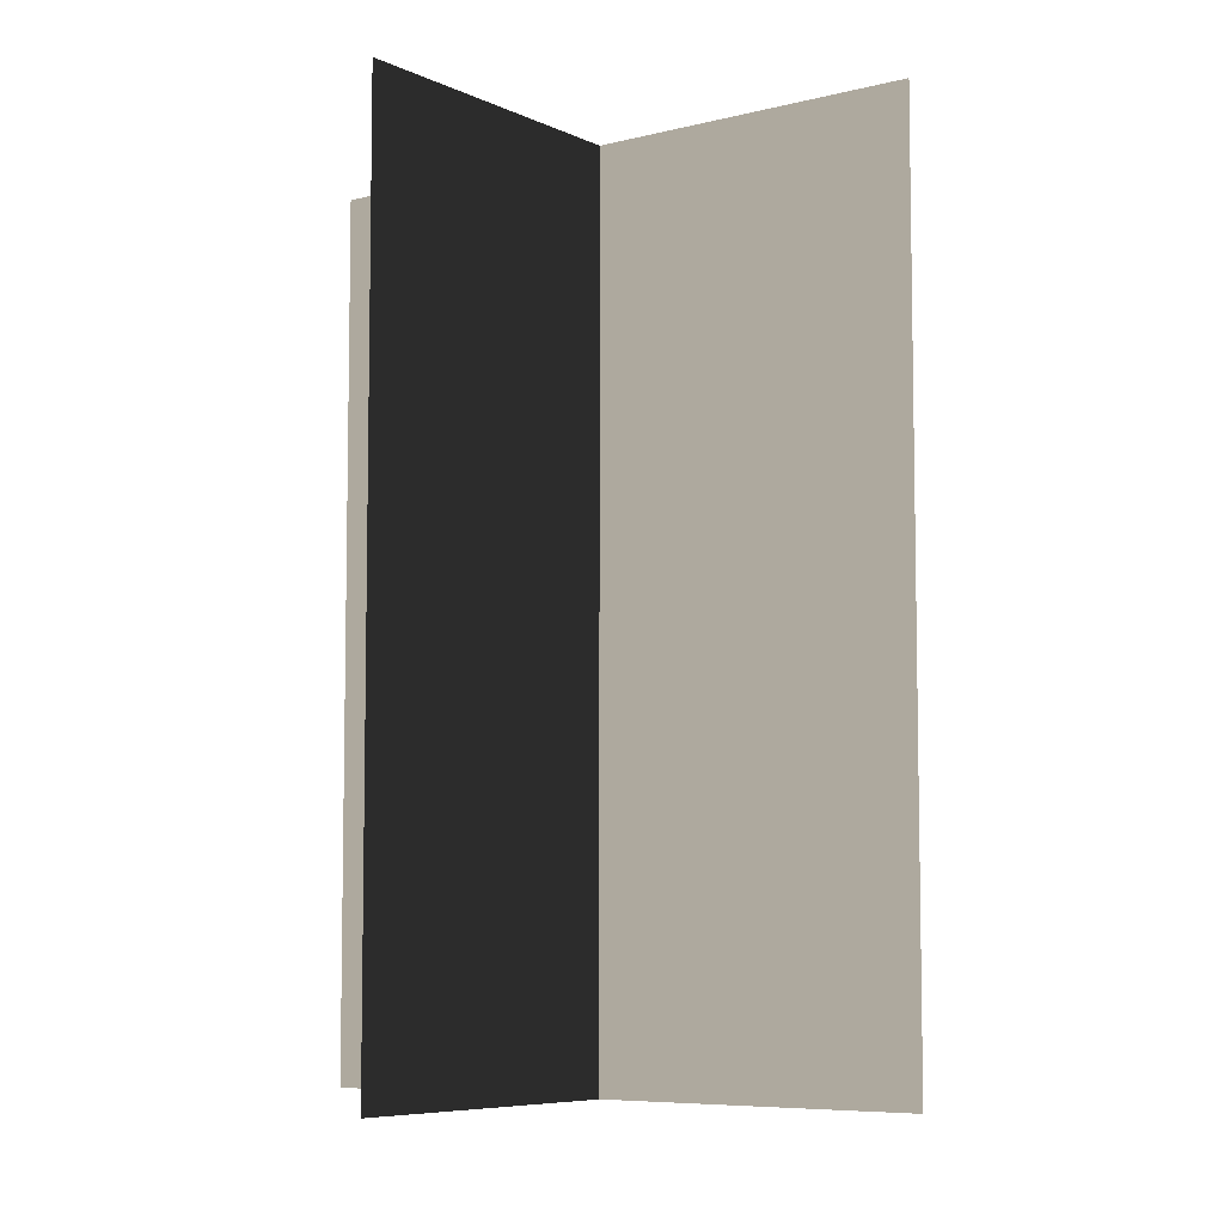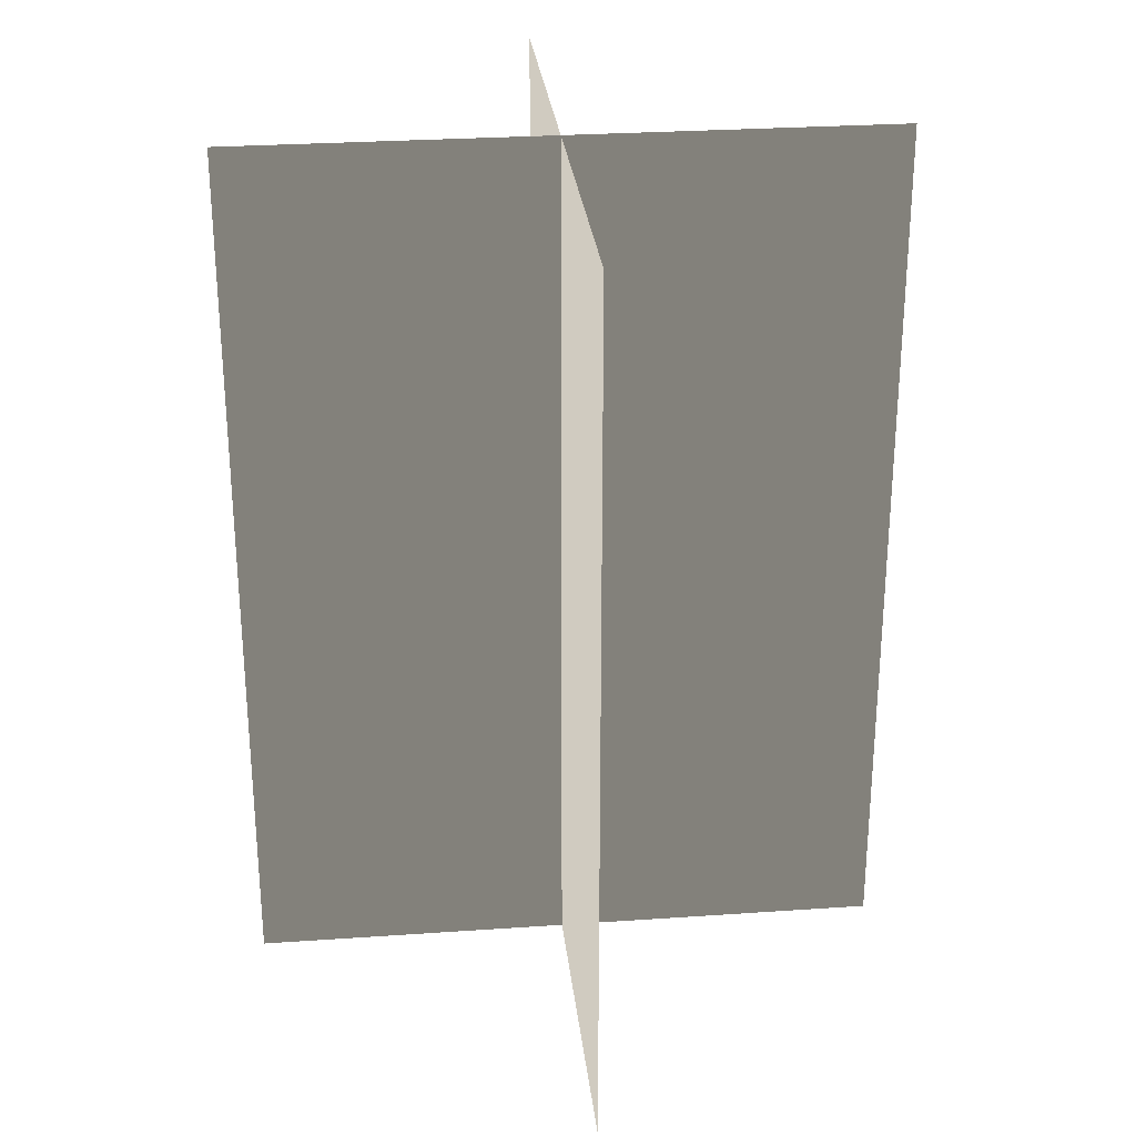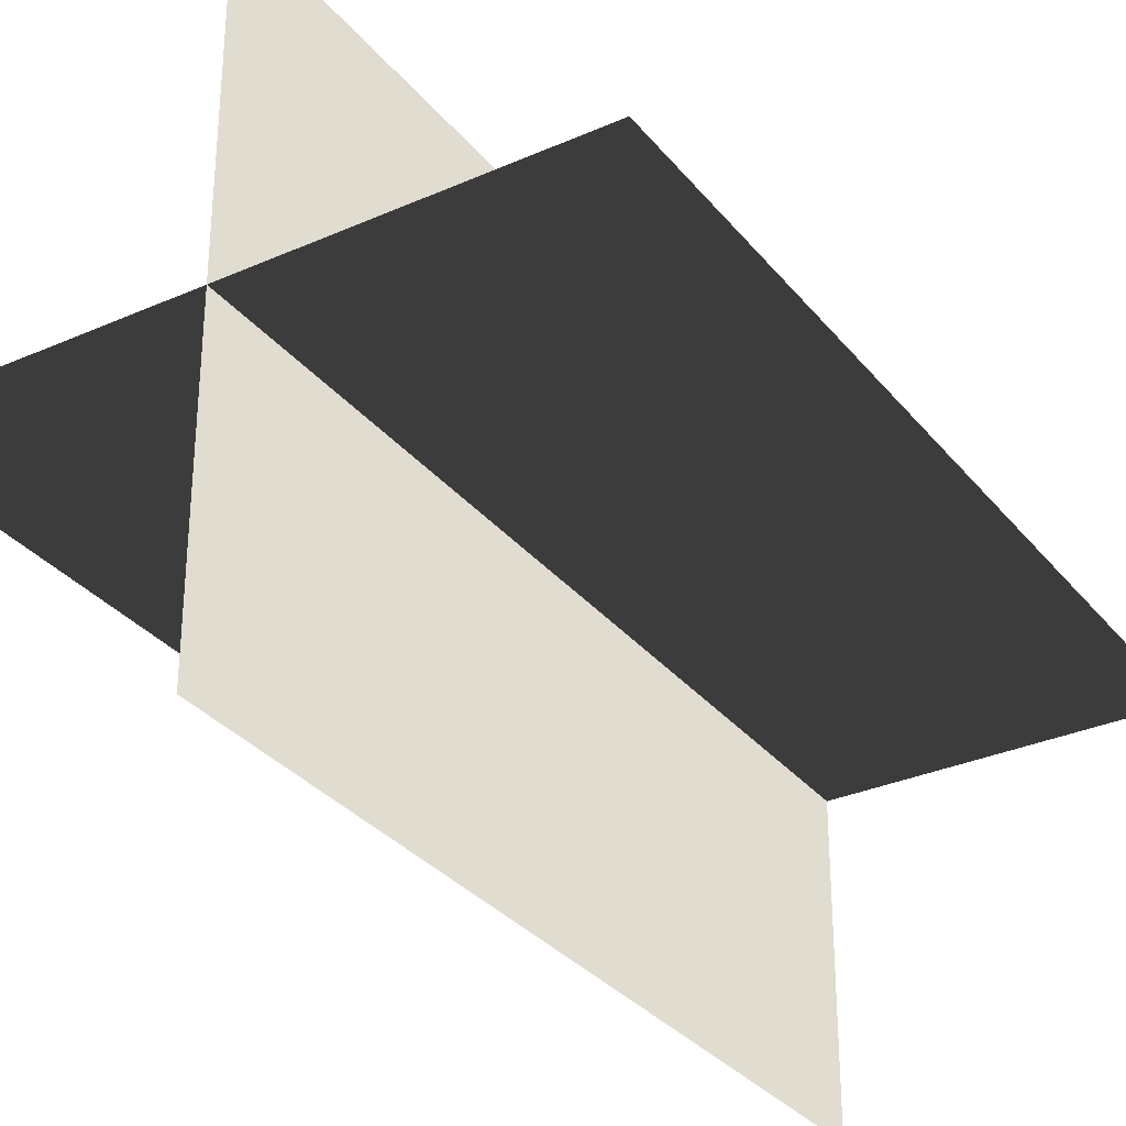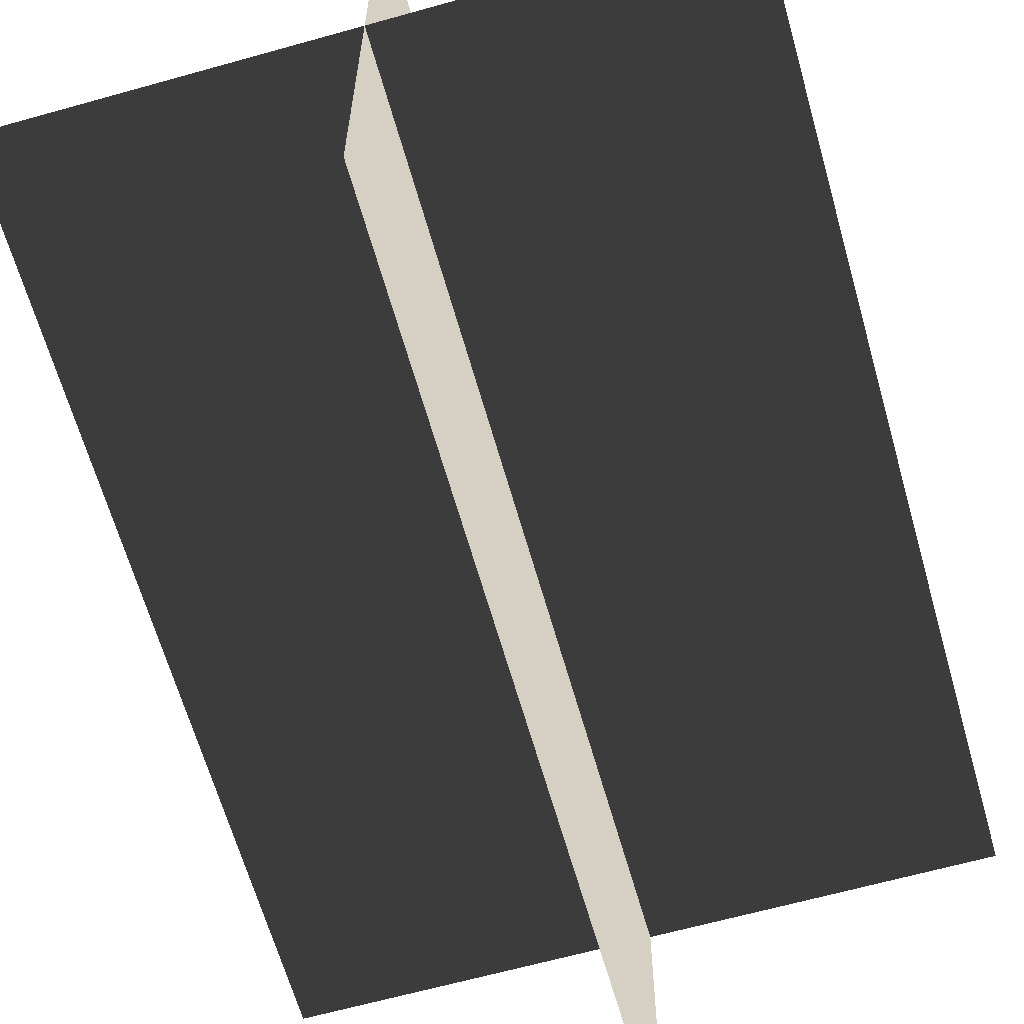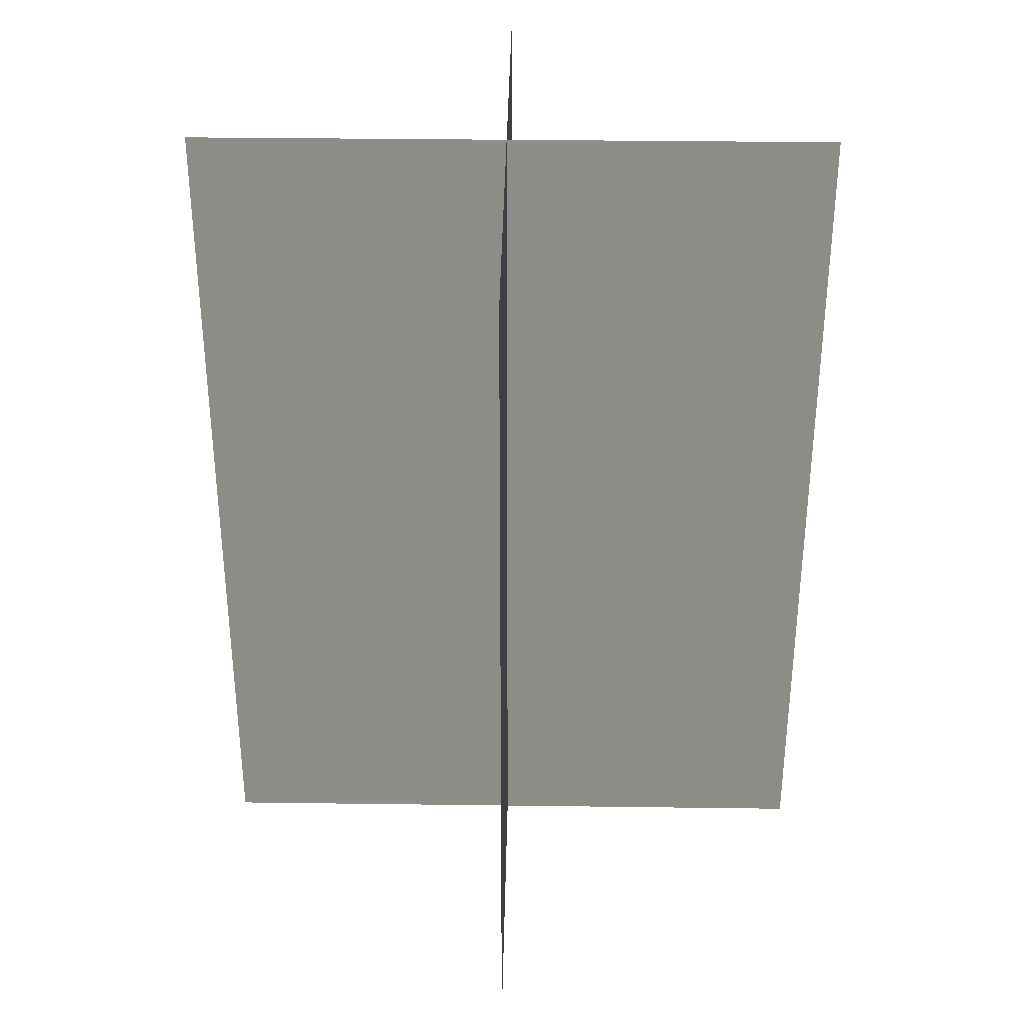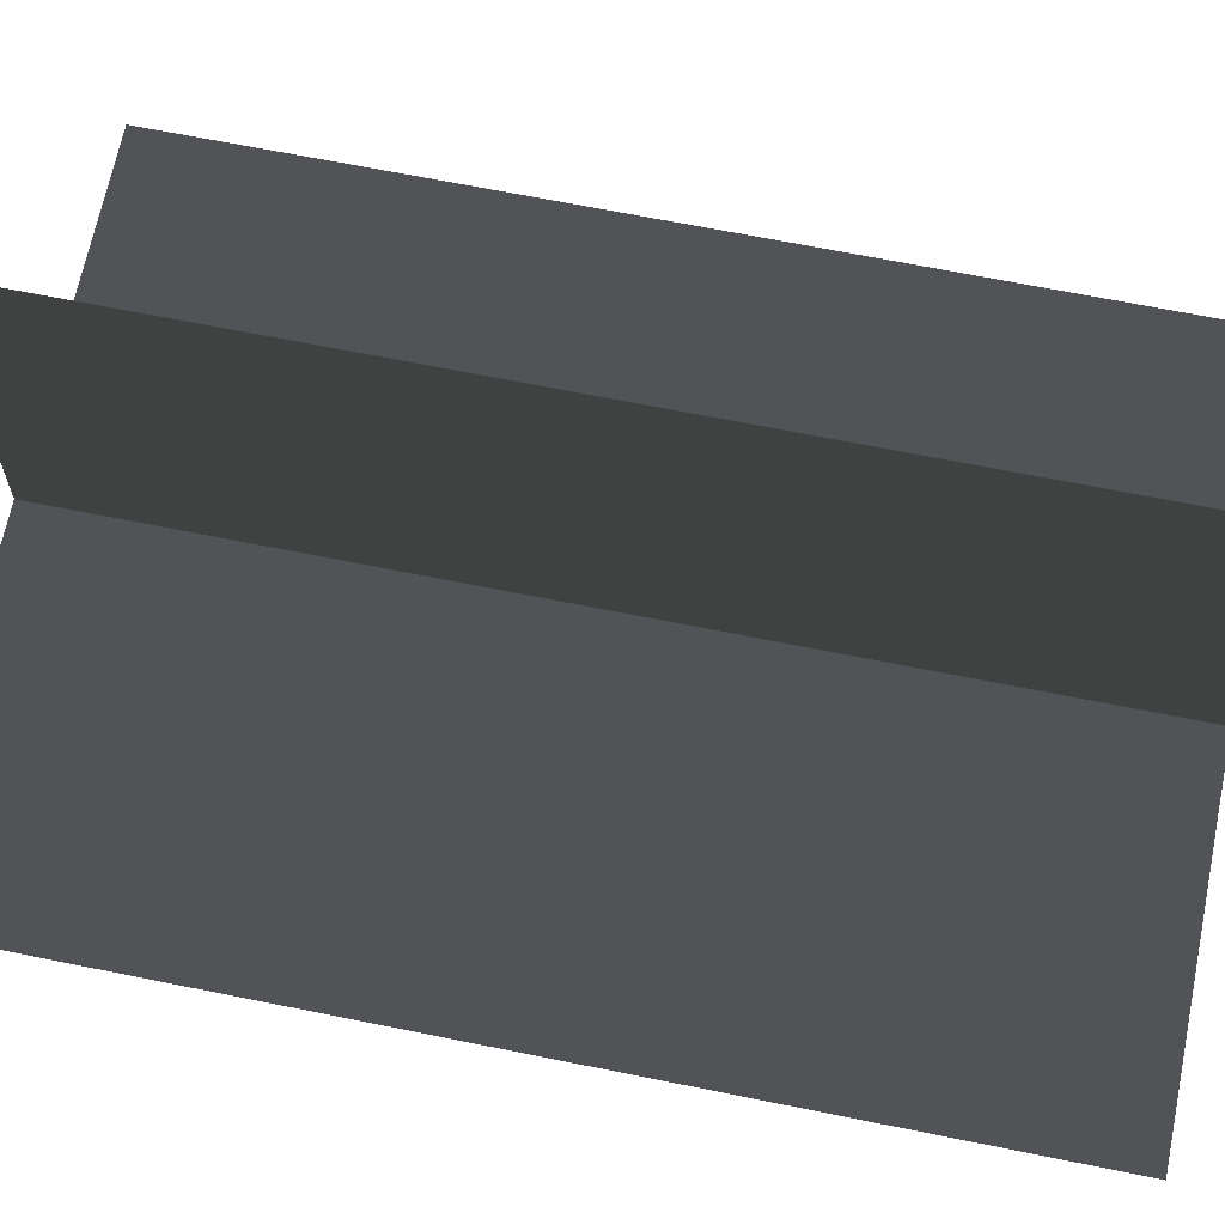
<metadata>
{"format":"obj","ext":"obj","renderer":"f3d","projection":"perspective","resolution":1024,"background":"white","views":[{"elev":-6.9,"azim":126.7,"up":"+Z"},{"elev":28.2,"azim":174.0,"up":"+Z"},{"elev":-31.7,"azim":-148.0,"up":"+Y"},{"elev":-64.2,"azim":15.8,"up":"+Y"},{"elev":34.8,"azim":-179.0,"up":"+Z"},{"elev":66.8,"azim":-78.5,"up":"+Y"}]}
</metadata>
<code>
v 0.005386 0.1548 1.87e-06
v 0.005386 0.1548 0.4323
v 0.005386 -0.1631 1.908e-06
v 0.005386 -0.1631 0.4323
v -0.1562 -0.009193 1.891e-06
v -0.1562 -0.009193 0.4323
v 0.1617 -0.009193 1.891e-06
v 0.1617 -0.009193 0.4323
g Palm_Tree_23540_682
f 1 3 2
f 2 3 4
f 5 7 6
f 6 7 8

</code>
